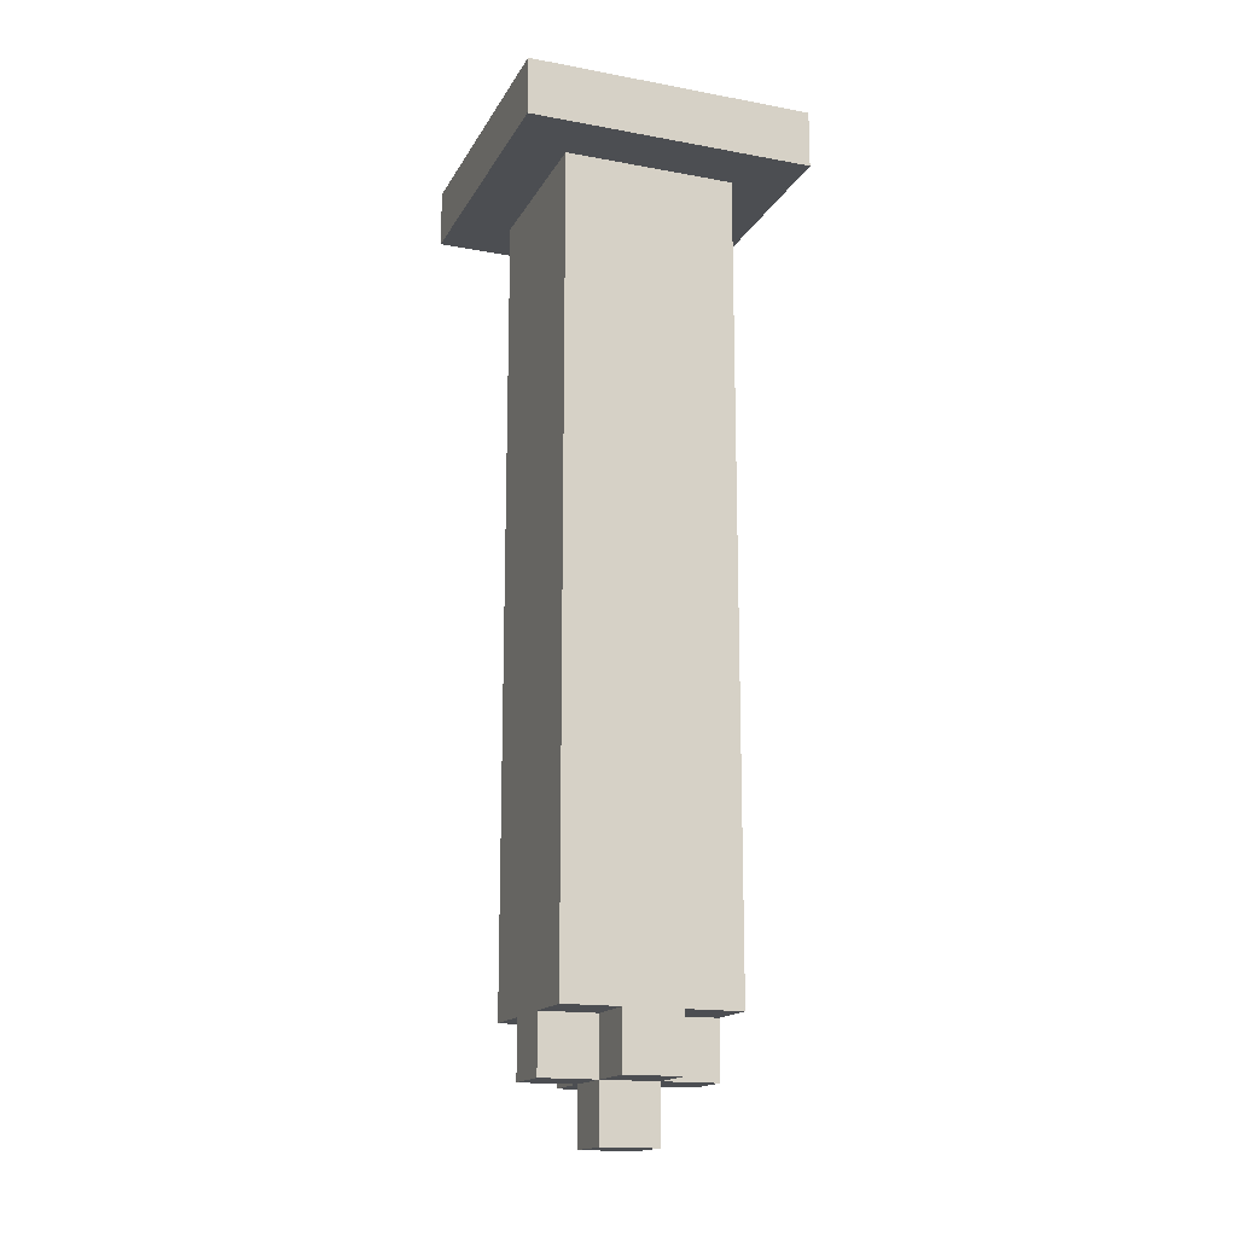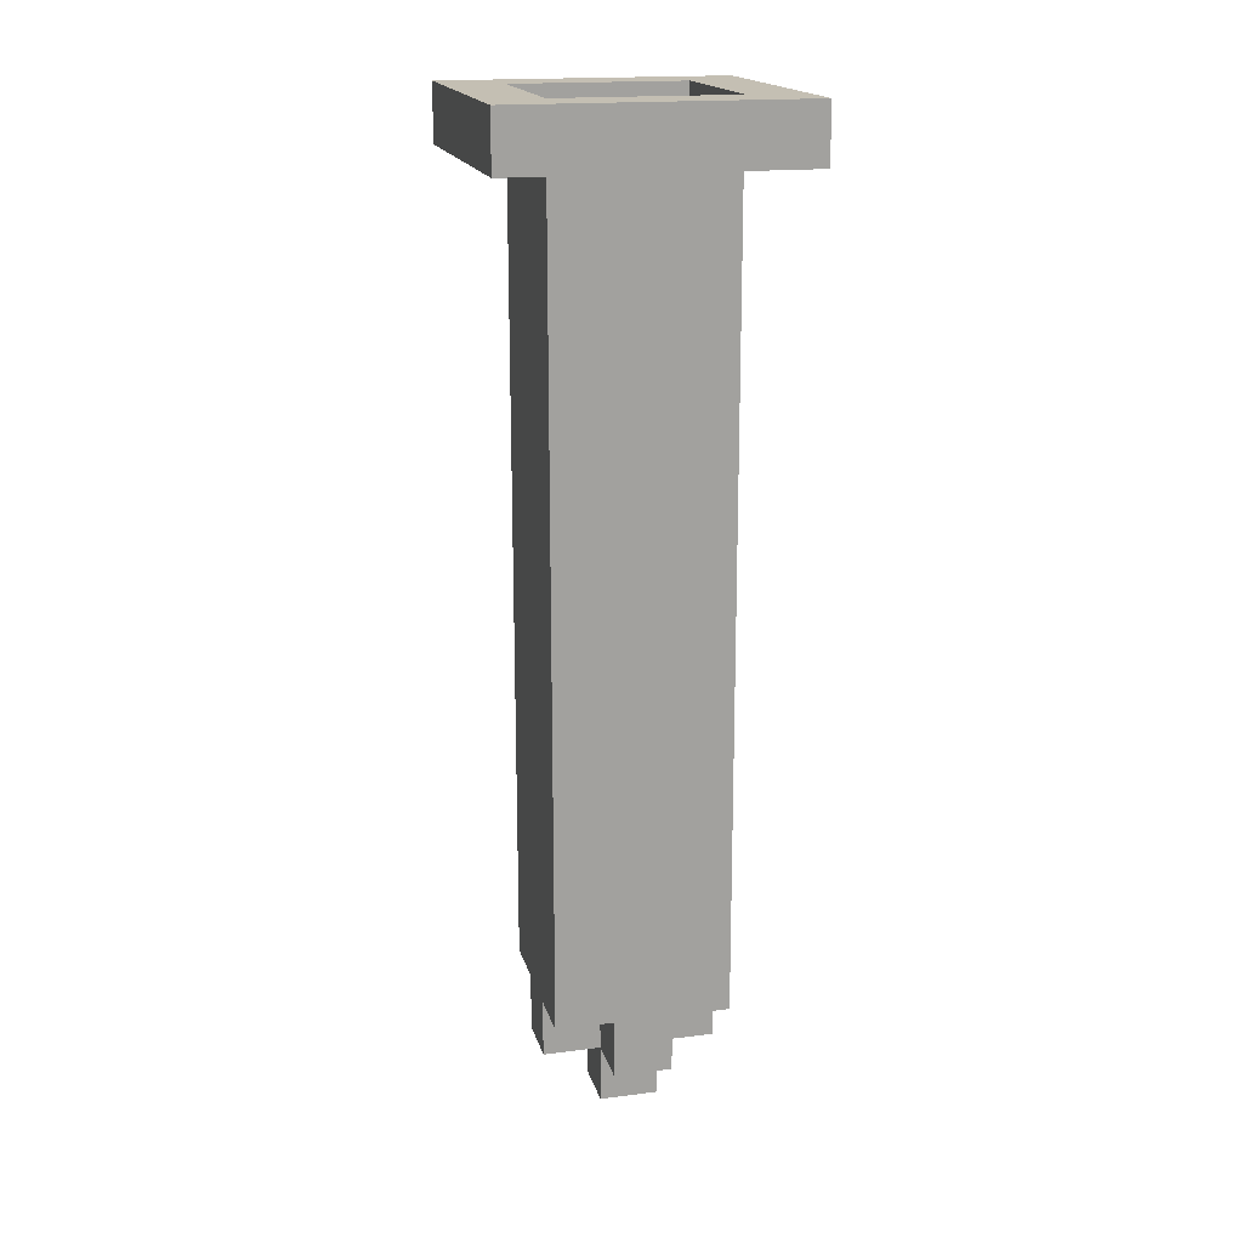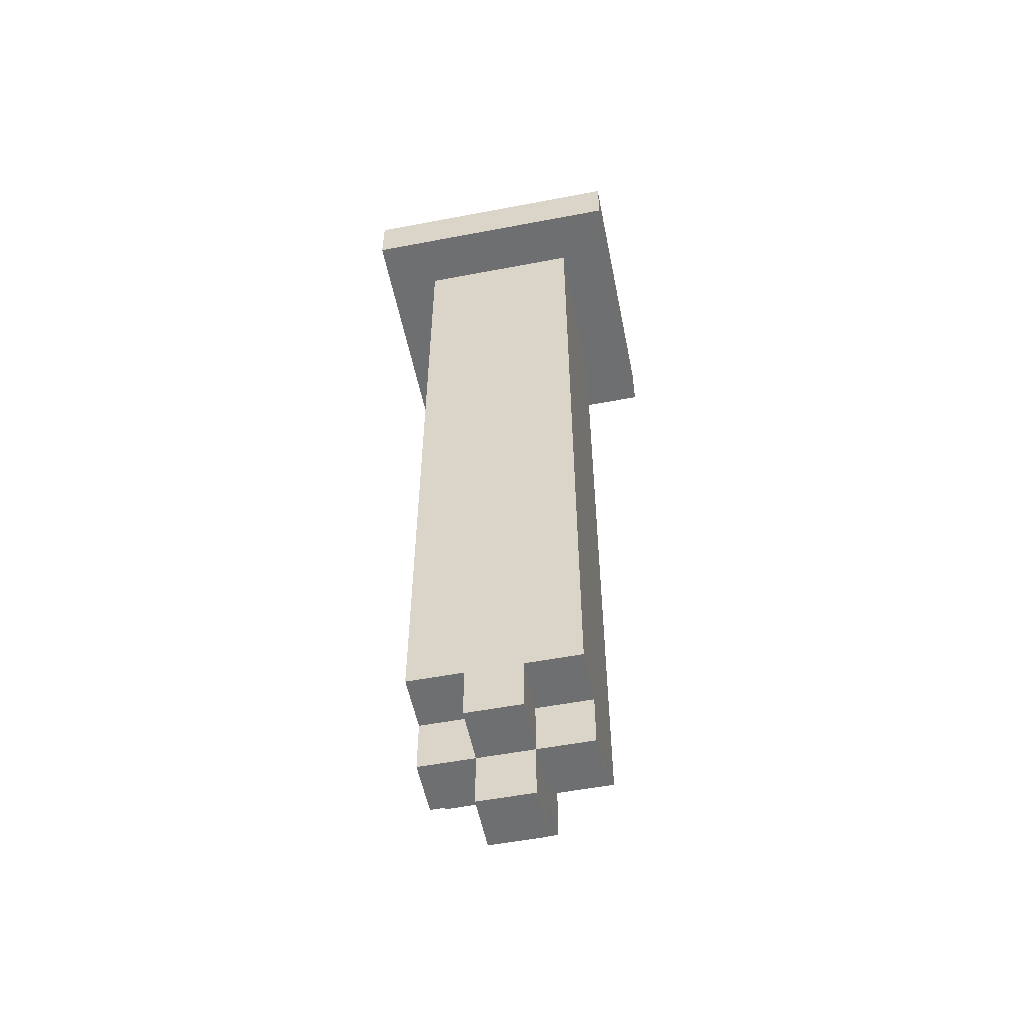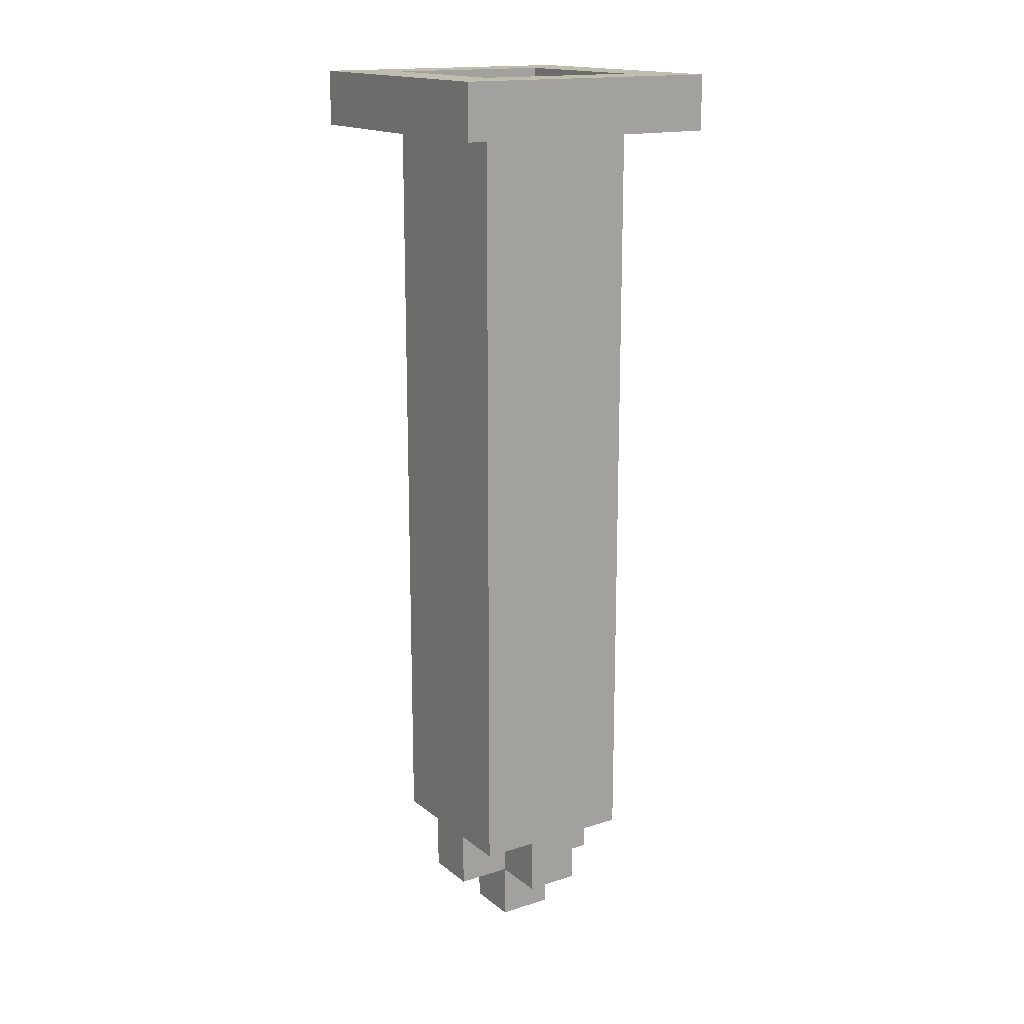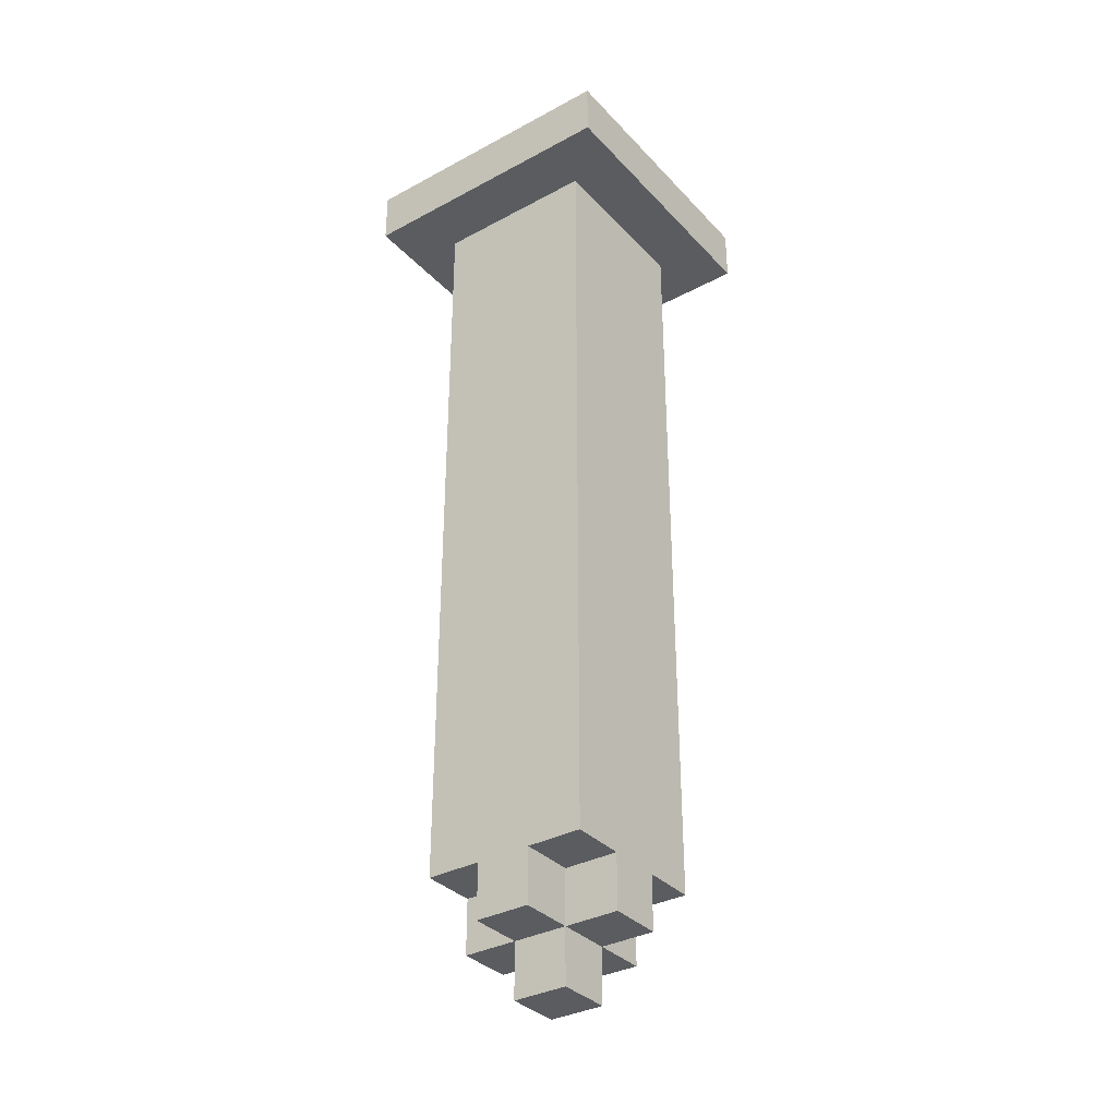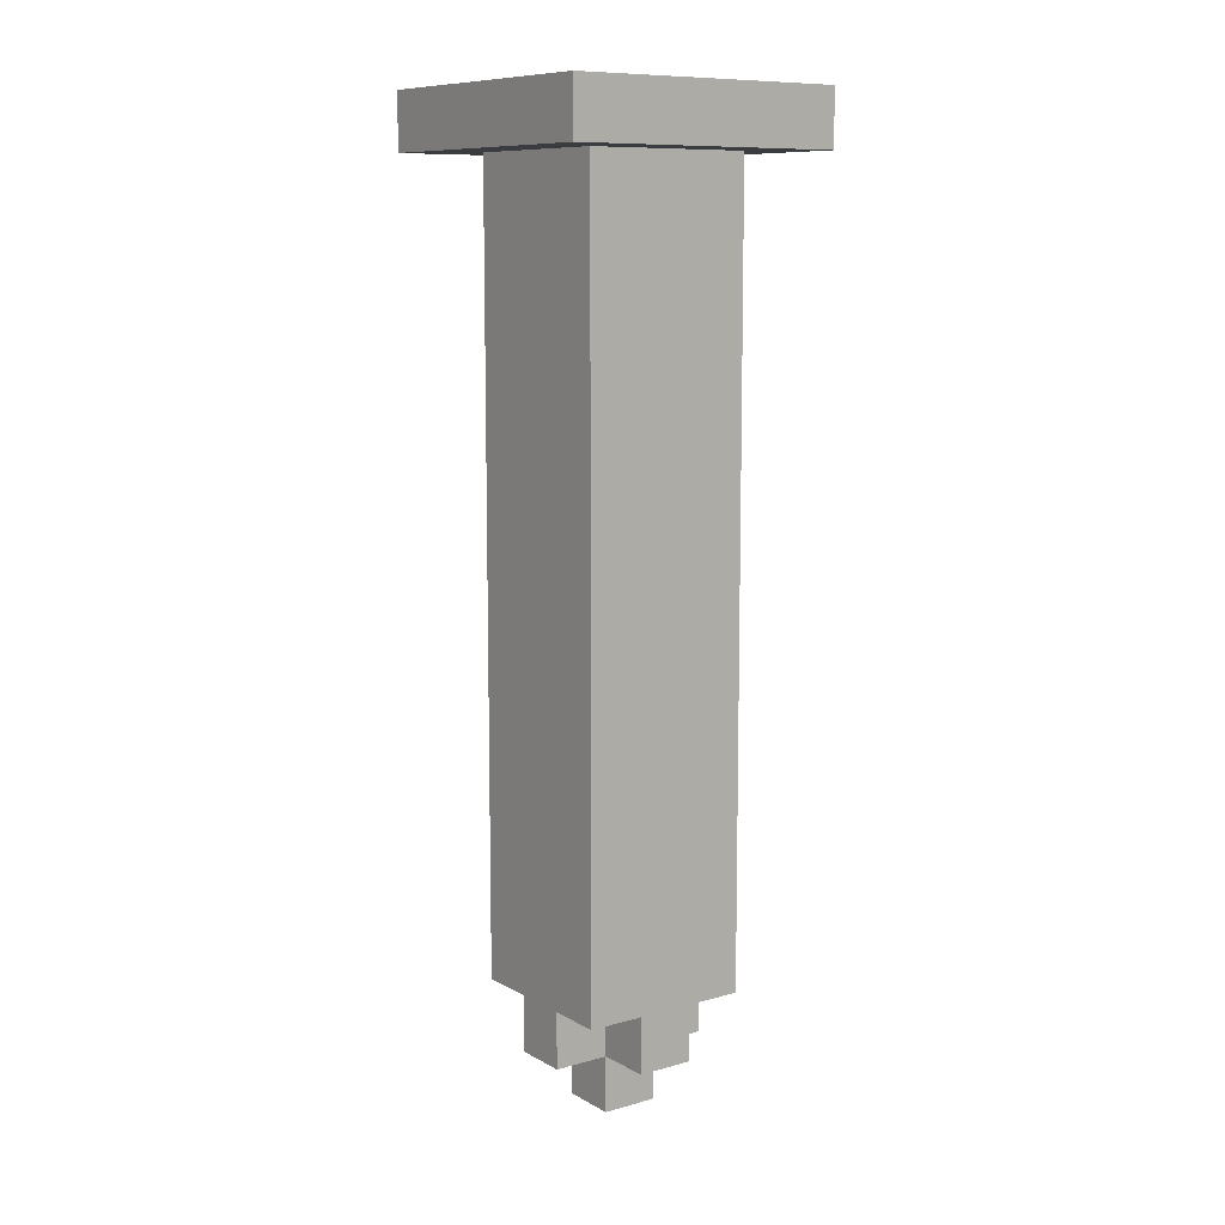
<metadata>
{"format":"obj","ext":"obj","renderer":"f3d","projection":"perspective","resolution":1024,"background":"white","views":[{"elev":-16.5,"azim":69.4,"up":"+Y"},{"elev":17.9,"azim":166.0,"up":"+Y"},{"elev":-54.6,"azim":-168.6,"up":"+Y"},{"elev":16.3,"azim":57.1,"up":"+Y"},{"elev":-34.3,"azim":36.0,"up":"+Y"},{"elev":9.9,"azim":-35.8,"up":"+Y"}]}
</metadata>
<code>
o ObjObject.006
v -0.2508 1.723 0.2544
v -0.2508 1.623 0.05436
v -0.2508 1.623 0.2544
v -0.2508 1.723 0.05436
v -0.2508 1.623 -0.1456
v -0.2508 1.723 -0.1456
v -0.2508 1.623 -0.2456
v -0.2508 1.723 -0.2456
v -0.1508 0.2226 0.05436
v -0.1508 0.1226 -0.04564
v -0.1508 0.1226 0.05436
v -0.1508 0.2226 -0.04564
v -0.1508 1.123 0.1544
v -0.1508 0.2226 0.1544
v -0.1508 1.123 -0.04564
v -0.1508 0.2226 -0.1456
v -0.1508 1.123 -0.1456
v -0.1508 1.523 0.1544
v -0.1508 1.523 -0.04564
v -0.1508 1.623 0.1544
v -0.1508 1.623 0.05436
v -0.1508 1.623 -0.1456
v -0.05082 0.1226 0.05436
v -0.05082 0.02256 -0.04564
v -0.05082 0.02256 0.05436
v -0.05082 0.1226 -0.04564
v -0.05082 0.2226 0.1544
v -0.05082 0.1226 0.1544
v -0.05082 0.2226 0.05436
v -0.05082 0.2226 -0.04564
v -0.05082 0.1226 -0.1456
v -0.05082 0.2226 -0.1456
v 0.04918 1.523 0.05436
v 0.04918 1.423 -0.04564
v 0.04918 1.423 0.05436
v 0.04918 1.523 -0.04564
v 0.04918 1.623 0.05436
v 0.04918 1.623 -0.04564
v 0.1492 1.723 0.1544
v 0.1492 1.623 0.05436
v 0.1492 1.623 0.1544
v 0.1492 1.723 0.05436
v 0.1492 1.623 -0.1456
v 0.1492 1.723 -0.1456
v -0.1508 1.623 0.1544
v -0.1508 1.623 0.05436
v -0.1508 1.723 0.1544
v -0.1508 1.623 -0.1456
v -0.1508 1.723 0.05436
v -0.1508 1.723 -0.1456
v -0.05082 1.423 0.05436
v -0.05082 1.423 -0.04564
v -0.05082 1.523 0.05436
v -0.05082 1.523 -0.04564
v -0.05082 1.623 0.05436
v -0.05082 1.623 -0.04564
v 0.04918 0.02256 0.05436
v 0.04918 0.02256 -0.04564
v 0.04918 0.1226 0.05436
v 0.04918 0.1226 -0.04564
v 0.04918 0.1226 0.1544
v 0.04918 0.2226 0.1544
v 0.04918 0.2226 0.05436
v 0.04918 0.1226 -0.1456
v 0.04918 0.2226 -0.04564
v 0.04918 0.2226 -0.1456
v 0.1492 0.1226 0.05436
v 0.1492 0.1226 -0.04564
v 0.1492 0.2226 0.05436
v 0.1492 0.2226 -0.04564
v 0.1492 0.2226 0.1544
v 0.1492 1.123 0.1544
v 0.1492 0.2226 -0.1456
v 0.1492 1.123 0.05436
v 0.1492 1.123 -0.1456
v 0.1492 1.523 0.05436
v 0.1492 1.523 -0.1456
v 0.1492 1.623 0.1544
v 0.1492 1.623 0.05436
v 0.1492 1.623 -0.1456
v 0.2492 1.623 0.2544
v 0.2492 1.623 0.05436
v 0.2492 1.723 0.2544
v 0.2492 1.623 -0.1456
v 0.2492 1.723 0.05436
v 0.2492 1.623 -0.2456
v 0.2492 1.723 -0.1456
v 0.2492 1.723 -0.2456
v -0.05082 1.623 0.2544
v -0.2508 1.723 0.2544
v -0.2508 1.623 0.2544
v -0.05082 1.723 0.2544
v 0.1492 1.623 0.2544
v 0.1492 1.723 0.2544
v 0.2492 1.623 0.2544
v 0.2492 1.723 0.2544
v -0.05082 0.2226 0.1544
v -0.1508 1.123 0.1544
v -0.1508 0.2226 0.1544
v -0.05082 1.623 0.1544
v -0.1508 1.623 0.1544
v -0.1508 1.523 0.1544
v 0.04918 0.1226 0.1544
v -0.05082 0.1226 0.1544
v 0.04918 0.2226 0.1544
v 0.04918 1.123 0.1544
v 0.04918 1.523 0.1544
v 0.1492 0.2226 0.1544
v 0.1492 1.123 0.1544
v 0.1492 1.623 0.1544
v -0.05082 0.1226 0.05436
v -0.1508 0.2226 0.05436
v -0.1508 0.1226 0.05436
v -0.05082 0.2226 0.05436
v 0.04918 0.02256 0.05436
v -0.05082 0.02256 0.05436
v 0.04918 0.1226 0.05436
v 0.1492 0.1226 0.05436
v 0.04918 0.2226 0.05436
v 0.1492 0.2226 0.05436
v 0.04918 1.423 -0.04564
v -0.05082 1.523 -0.04564
v -0.05082 1.423 -0.04564
v 0.04918 1.523 -0.04564
v -0.05082 1.623 -0.04564
v 0.04918 1.623 -0.04564
v -0.05082 1.623 -0.1456
v -0.1508 1.723 -0.1456
v -0.1508 1.623 -0.1456
v -0.05082 1.723 -0.1456
v 0.1492 1.623 -0.1456
v 0.1492 1.723 -0.1456
v -0.1508 1.623 0.1544
v -0.1508 1.723 0.1544
v -0.05082 1.623 0.1544
v -0.05082 1.723 0.1544
v 0.1492 1.623 0.1544
v 0.1492 1.723 0.1544
v -0.05082 1.423 0.05436
v -0.05082 1.523 0.05436
v 0.04918 1.423 0.05436
v -0.05082 1.623 0.05436
v 0.04918 1.523 0.05436
v 0.04918 1.623 0.05436
v -0.1508 0.1226 -0.04564
v -0.1508 0.2226 -0.04564
v -0.05082 0.1226 -0.04564
v -0.05082 0.2226 -0.04564
v -0.05082 0.02256 -0.04564
v 0.04918 0.02256 -0.04564
v 0.04918 0.1226 -0.04564
v 0.04918 0.2226 -0.04564
v 0.1492 0.1226 -0.04564
v 0.1492 0.2226 -0.04564
v -0.1508 0.2226 -0.1456
v -0.1508 1.123 -0.1456
v -0.05082 0.2226 -0.1456
v -0.1508 1.623 -0.1456
v -0.05082 1.123 -0.1456
v -0.05082 1.523 -0.1456
v -0.05082 1.623 -0.1456
v -0.05082 0.1226 -0.1456
v 0.04918 0.1226 -0.1456
v 0.04918 0.2226 -0.1456
v 0.1492 0.2226 -0.1456
v 0.1492 1.123 -0.1456
v 0.1492 1.523 -0.1456
v 0.1492 1.623 -0.1456
v -0.2508 1.623 -0.2456
v -0.2508 1.723 -0.2456
v -0.05082 1.623 -0.2456
v -0.05082 1.723 -0.2456
v 0.1492 1.623 -0.2456
v 0.1492 1.723 -0.2456
v 0.2492 1.623 -0.2456
v 0.2492 1.723 -0.2456
v -0.05082 0.02256 -0.04564
v 0.04918 0.02256 0.05436
v -0.05082 0.02256 0.05436
v 0.04918 0.02256 -0.04564
v -0.05082 0.1226 0.05436
v 0.04918 0.1226 0.1544
v -0.05082 0.1226 0.1544
v 0.04918 0.1226 0.05436
v -0.1508 0.1226 -0.04564
v -0.1508 0.1226 0.05436
v -0.05082 0.1226 -0.04564
v 0.04918 0.1226 -0.04564
v 0.1492 0.1226 0.05436
v 0.1492 0.1226 -0.04564
v -0.05082 0.1226 -0.1456
v 0.04918 0.1226 -0.1456
v -0.1508 0.2226 0.05436
v -0.05082 0.2226 0.1544
v -0.1508 0.2226 0.1544
v -0.05082 0.2226 0.05436
v 0.04918 0.2226 0.05436
v 0.1492 0.2226 0.1544
v 0.04918 0.2226 0.1544
v 0.1492 0.2226 0.05436
v -0.1508 0.2226 -0.1456
v -0.05082 0.2226 -0.04564
v -0.1508 0.2226 -0.04564
v -0.05082 0.2226 -0.1456
v 0.04918 0.2226 -0.1456
v 0.1492 0.2226 -0.04564
v 0.04918 0.2226 -0.04564
v 0.1492 0.2226 -0.1456
v -0.1508 1.623 0.1544
v -0.05082 1.623 0.2544
v -0.2508 1.623 0.2544
v -0.05082 1.623 0.1544
v 0.1492 1.623 0.2544
v 0.1492 1.623 0.1544
v 0.2492 1.623 0.2544
v -0.2508 1.623 0.05436
v -0.1508 1.623 0.05436
v 0.1492 1.623 0.05436
v 0.2492 1.623 0.05436
v -0.2508 1.623 -0.1456
v -0.1508 1.623 -0.1456
v 0.1492 1.623 -0.1456
v 0.2492 1.623 -0.1456
v -0.2508 1.623 -0.2456
v -0.05082 1.623 -0.1456
v -0.05082 1.623 -0.2456
v 0.1492 1.623 -0.2456
v 0.2492 1.623 -0.2456
v -0.05082 1.423 0.05436
v 0.04918 1.423 0.05436
v -0.05082 1.423 -0.04564
v 0.04918 1.423 -0.04564
v -0.1508 1.623 0.1544
v -0.05082 1.623 0.1544
v -0.1508 1.623 0.05436
v 0.1492 1.623 0.1544
v -0.05082 1.623 0.05436
v 0.04918 1.623 0.05436
v 0.1492 1.623 0.05436
v -0.05082 1.623 -0.04564
v 0.04918 1.623 -0.04564
v -0.1508 1.623 -0.1456
v -0.05082 1.623 -0.1456
v 0.1492 1.623 -0.1456
v -0.2508 1.723 0.2544
v -0.05082 1.723 0.2544
v -0.1508 1.723 0.1544
v 0.1492 1.723 0.2544
v -0.05082 1.723 0.1544
v 0.2492 1.723 0.2544
v 0.1492 1.723 0.1544
v -0.2508 1.723 0.05436
v -0.1508 1.723 0.05436
v 0.1492 1.723 0.05436
v 0.2492 1.723 0.05436
v -0.2508 1.723 -0.1456
v -0.1508 1.723 -0.1456
v 0.1492 1.723 -0.1456
v 0.2492 1.723 -0.1456
v -0.05082 1.723 -0.1456
v -0.2508 1.723 -0.2456
v -0.05082 1.723 -0.2456
v 0.1492 1.723 -0.2456
v 0.2492 1.723 -0.2456
f 1 2 3
f 4 5 2
f 4 2 1
f 6 7 5
f 6 5 4
f 8 7 6
f 9 10 11
f 12 10 9
f 13 9 14
f 13 12 9
f 15 16 12
f 15 12 13
f 17 16 15
f 18 15 13
f 19 17 15
f 19 15 18
f 20 19 18
f 21 19 20
f 22 17 19
f 22 19 21
f 23 24 25
f 26 24 23
f 27 23 28
f 29 23 27
f 30 31 26
f 32 31 30
f 33 34 35
f 36 34 33
f 37 36 33
f 38 36 37
f 39 40 41
f 42 43 40
f 42 40 39
f 44 43 42
f 45 46 47
f 46 48 49
f 47 46 49
f 49 48 50
f 51 52 53
f 53 52 54
f 53 54 55
f 55 54 56
f 57 58 59
f 59 58 60
f 61 59 62
f 62 59 63
f 60 64 65
f 65 64 66
f 67 68 69
f 69 68 70
f 71 69 72
f 70 73 74
f 72 69 74
f 69 70 74
f 74 73 75
f 72 74 76
f 74 75 76
f 76 75 77
f 72 76 78
f 76 77 78
f 78 77 79
f 79 77 80
f 81 82 83
f 82 84 85
f 83 82 85
f 84 86 87
f 85 84 87
f 87 86 88
f 89 90 91
f 92 90 89
f 93 92 89
f 94 92 93
f 95 94 93
f 96 94 95
f 97 98 99
f 100 101 102
f 103 97 104
f 105 98 97
f 105 97 103
f 106 102 98
f 106 98 105
f 107 100 102
f 107 102 106
f 108 106 105
f 109 107 106
f 109 106 108
f 110 100 107
f 110 107 109
f 111 112 113
f 114 112 111
f 115 111 116
f 117 111 115
f 118 119 117
f 120 119 118
f 121 122 123
f 124 125 122
f 124 122 121
f 126 125 124
f 127 128 129
f 130 128 127
f 131 130 127
f 132 130 131
f 133 134 135
f 135 134 136
f 135 136 137
f 137 136 138
f 139 140 141
f 140 142 143
f 141 140 143
f 143 142 144
f 145 146 147
f 147 146 148
f 149 147 150
f 150 147 151
f 151 152 153
f 153 152 154
f 155 156 157
f 156 158 159
f 157 156 159
f 159 158 160
f 160 158 161
f 162 157 163
f 157 159 163
f 163 159 164
f 164 159 165
f 159 160 166
f 165 159 166
f 160 161 167
f 166 160 167
f 167 161 168
f 169 170 171
f 171 170 172
f 171 172 173
f 173 172 174
f 173 174 175
f 175 174 176
f 177 178 179
f 180 178 177
f 181 182 183
f 184 182 181
f 185 181 186
f 187 181 185
f 188 189 184
f 190 189 188
f 191 188 187
f 192 188 191
f 193 194 195
f 196 194 193
f 197 198 199
f 200 198 197
f 201 202 203
f 204 202 201
f 205 206 207
f 208 206 205
f 209 210 211
f 212 213 210
f 212 210 209
f 214 215 213
f 214 213 212
f 216 209 211
f 217 209 216
f 218 215 214
f 219 215 218
f 220 217 216
f 221 217 220
f 222 219 218
f 223 219 222
f 224 225 221
f 224 221 220
f 226 222 225
f 226 225 224
f 227 223 222
f 227 222 226
f 228 223 227
f 229 230 231
f 231 230 232
f 233 234 235
f 234 236 235
f 235 236 237
f 237 236 238
f 238 236 239
f 235 237 240
f 238 239 241
f 235 240 242
f 240 241 242
f 242 241 243
f 241 239 244
f 243 241 244
f 245 246 247
f 246 248 249
f 247 246 249
f 248 250 251
f 249 248 251
f 245 247 252
f 252 247 253
f 251 250 254
f 254 250 255
f 252 253 256
f 256 253 257
f 254 255 258
f 258 255 259
f 257 260 261
f 256 257 261
f 260 258 262
f 261 260 262
f 258 259 263
f 262 258 263
f 263 259 264

</code>
